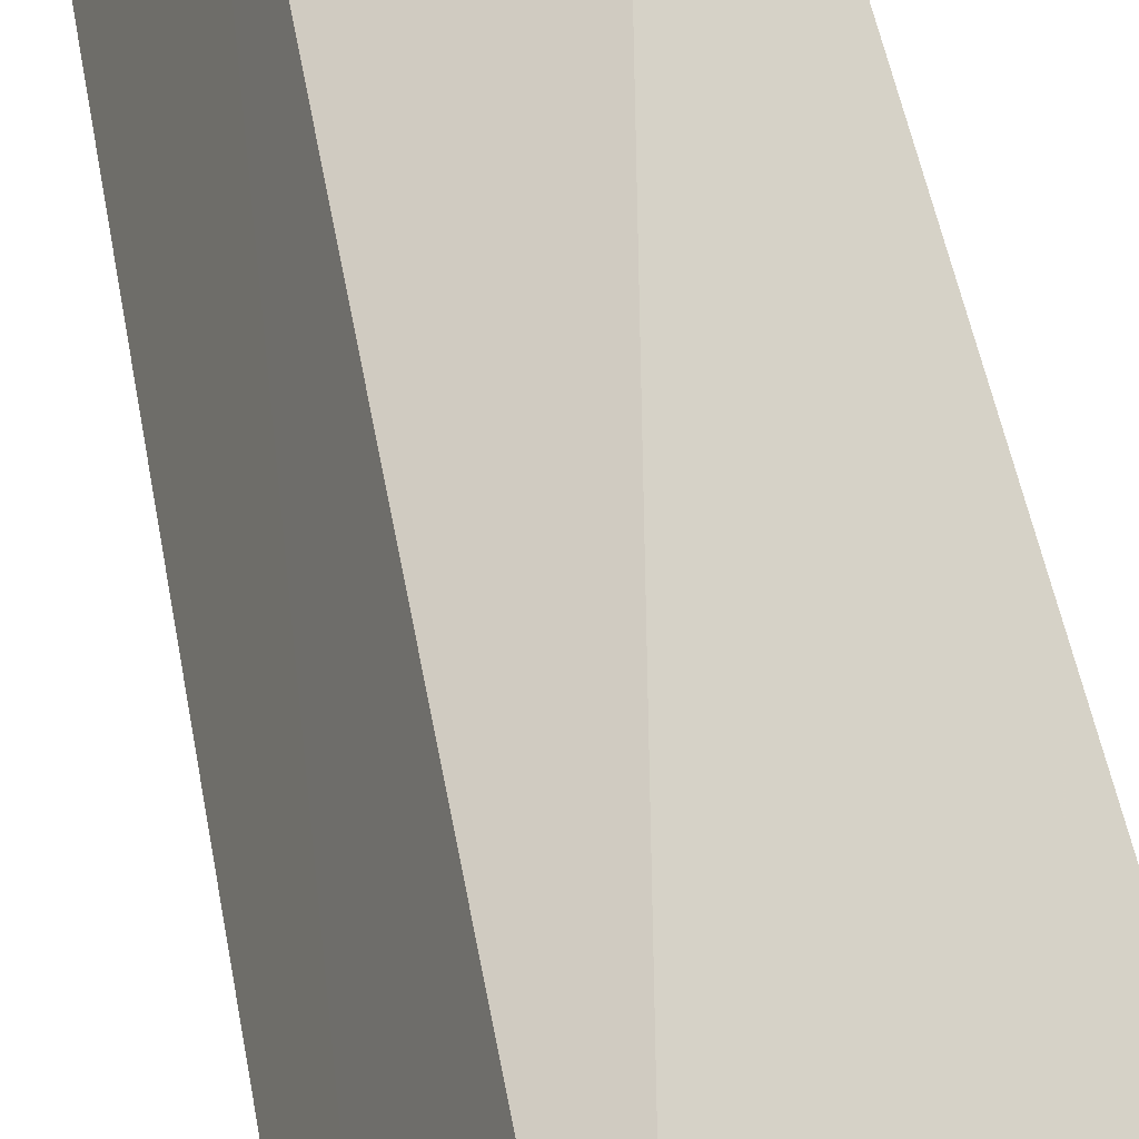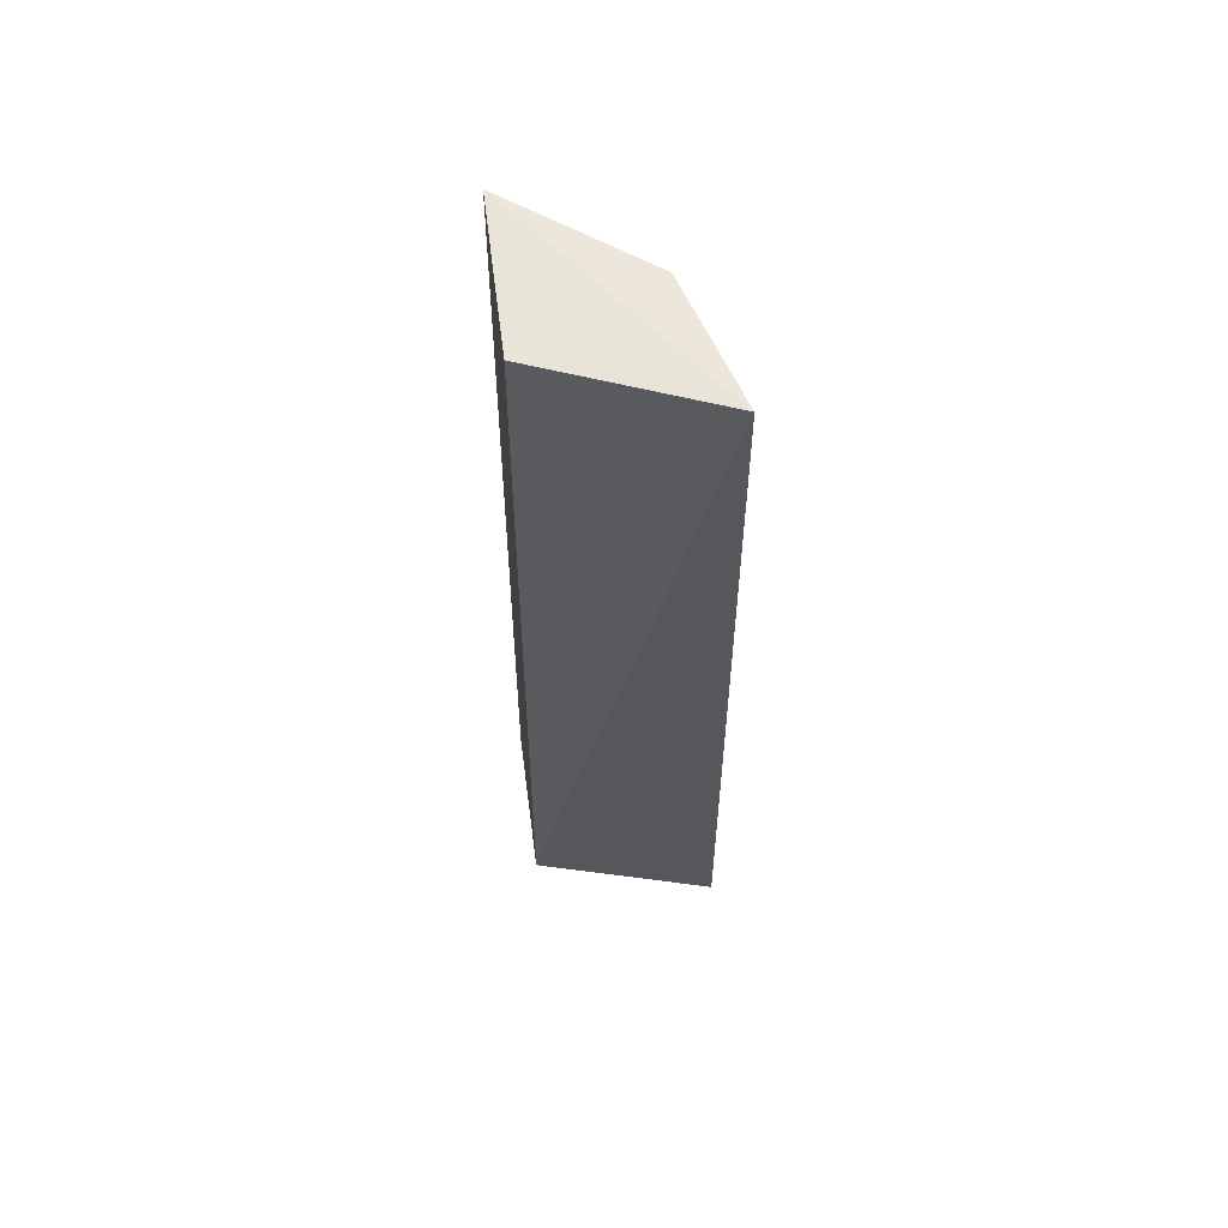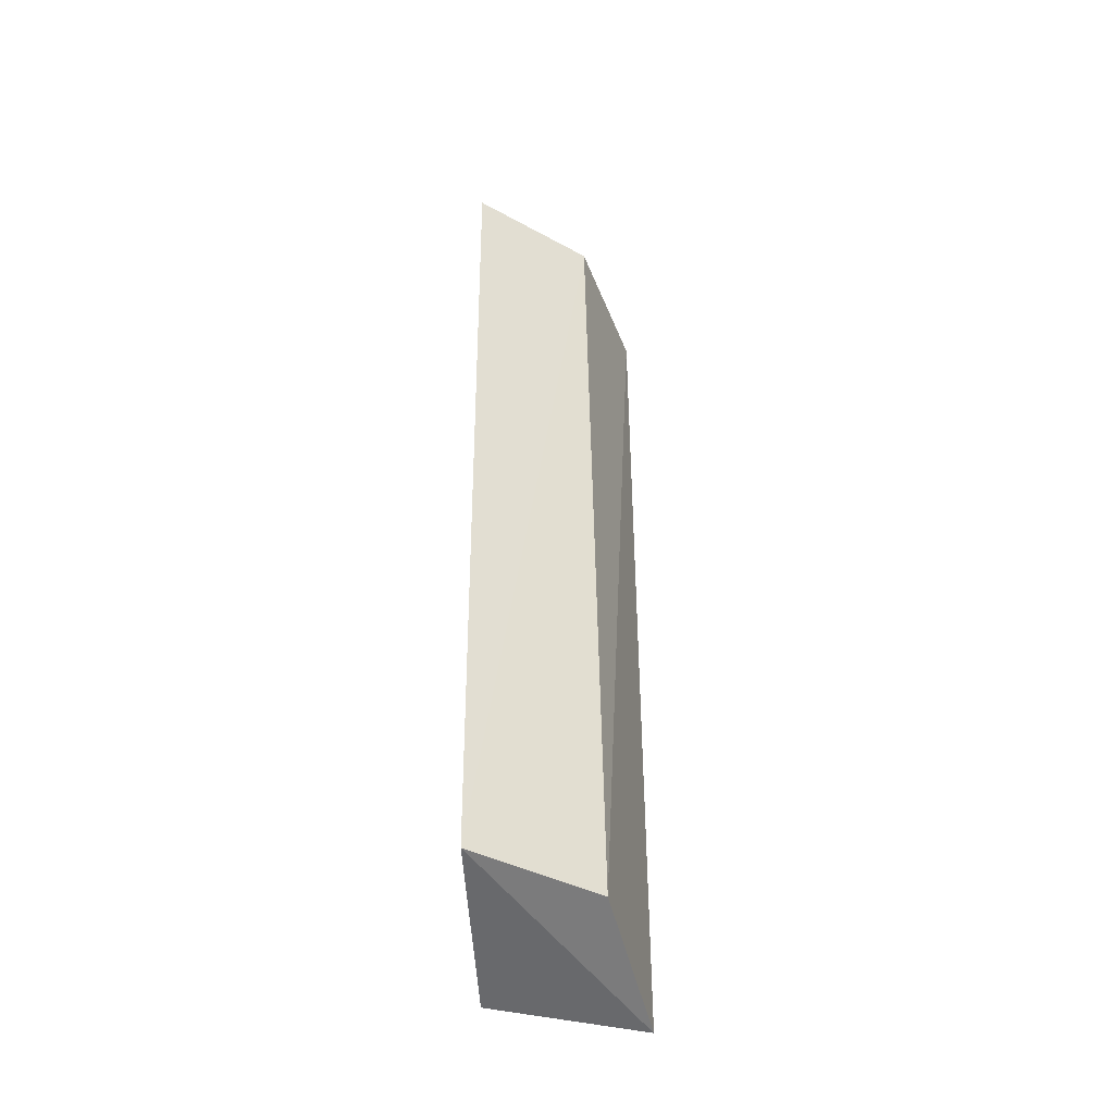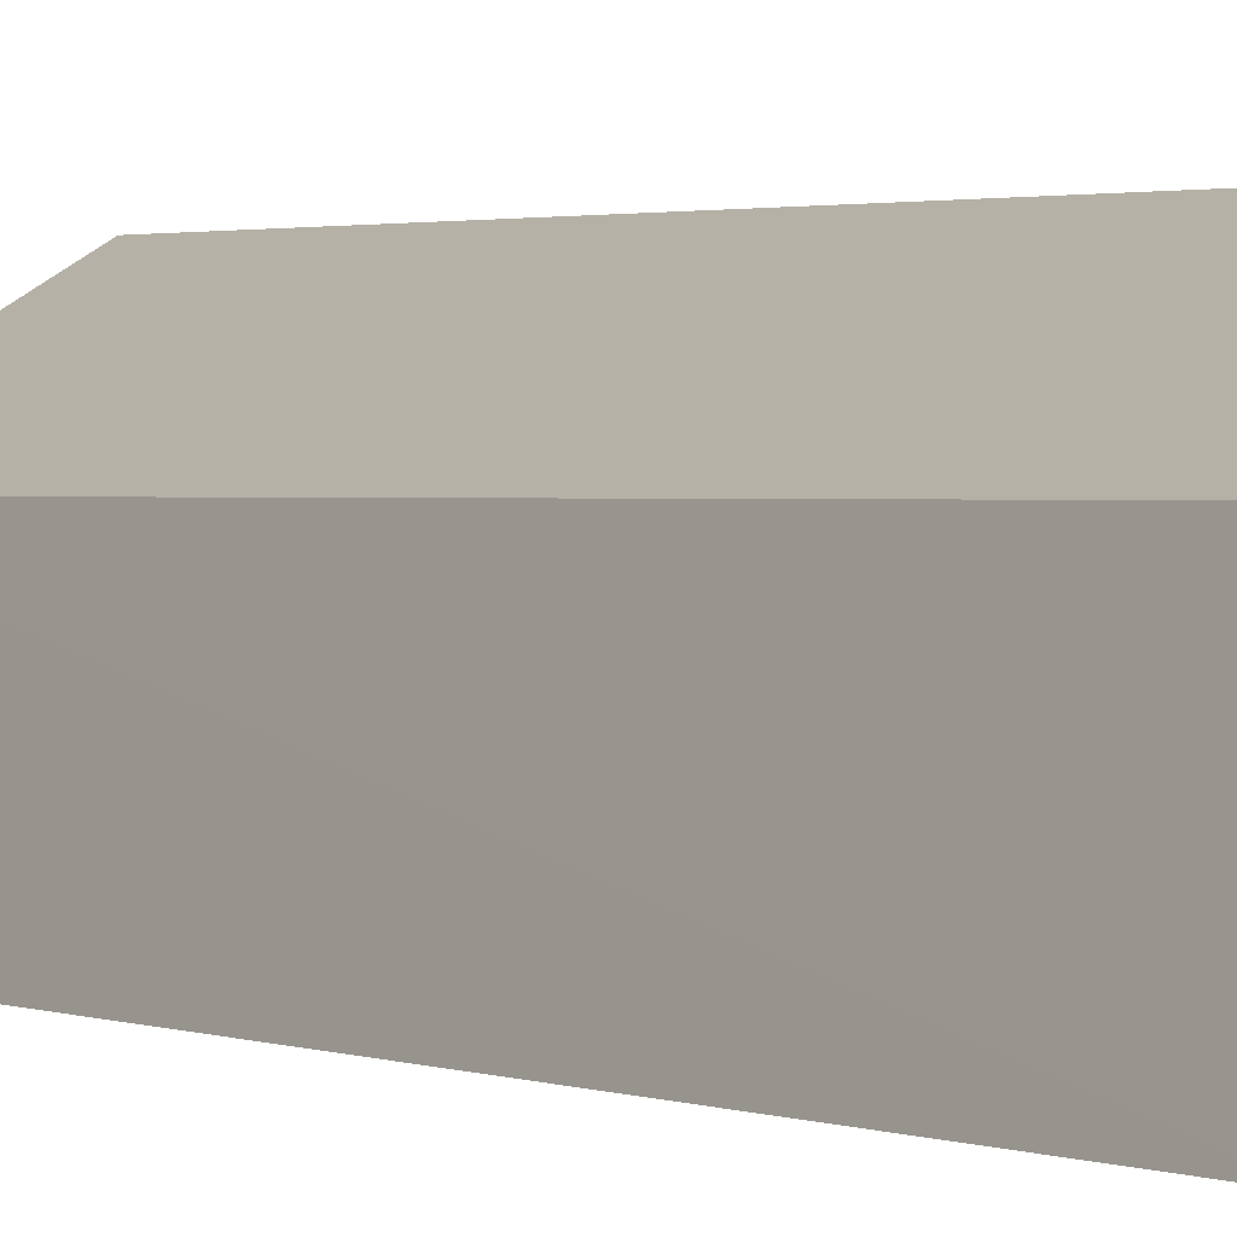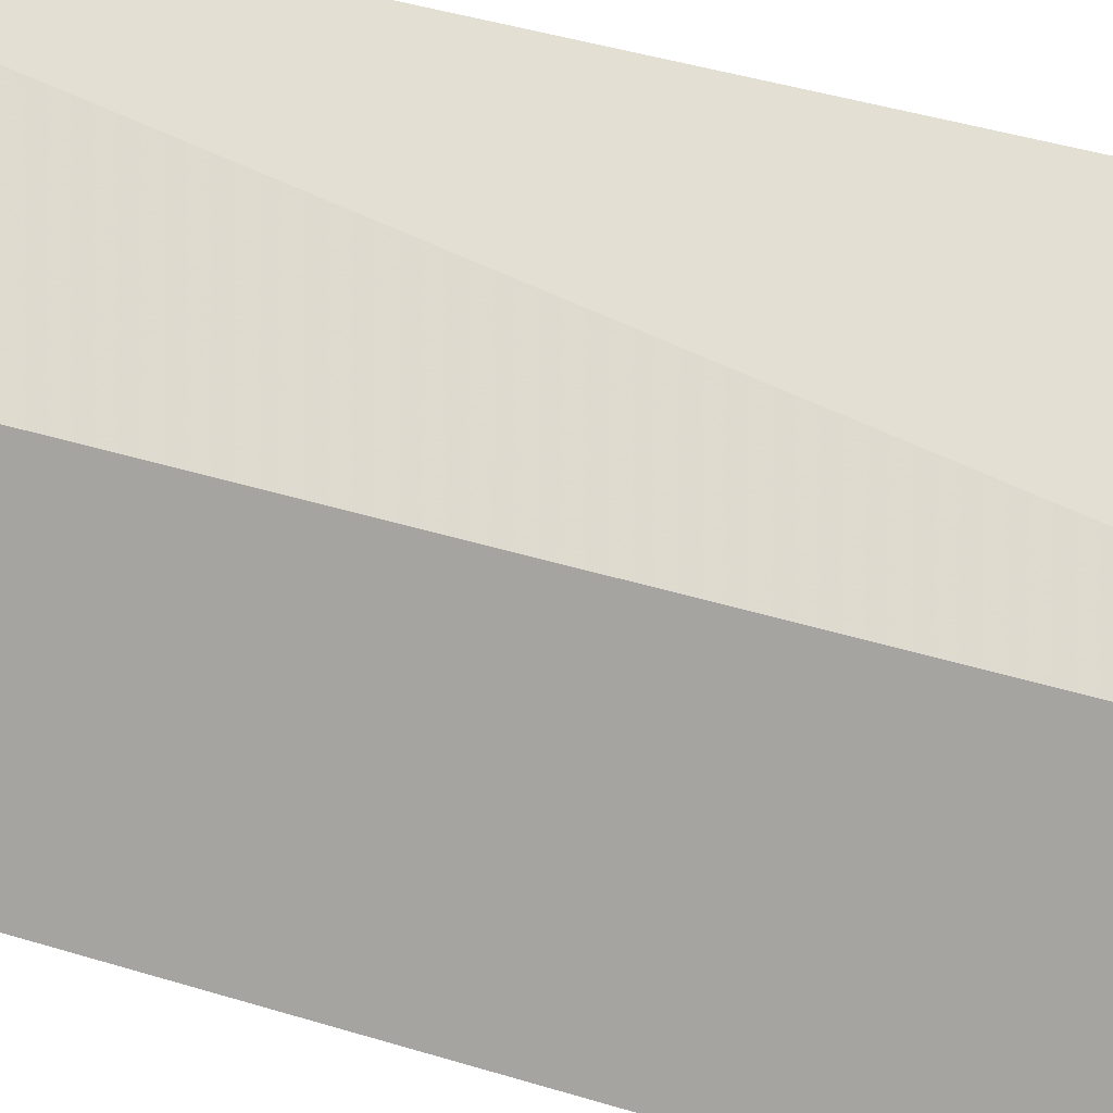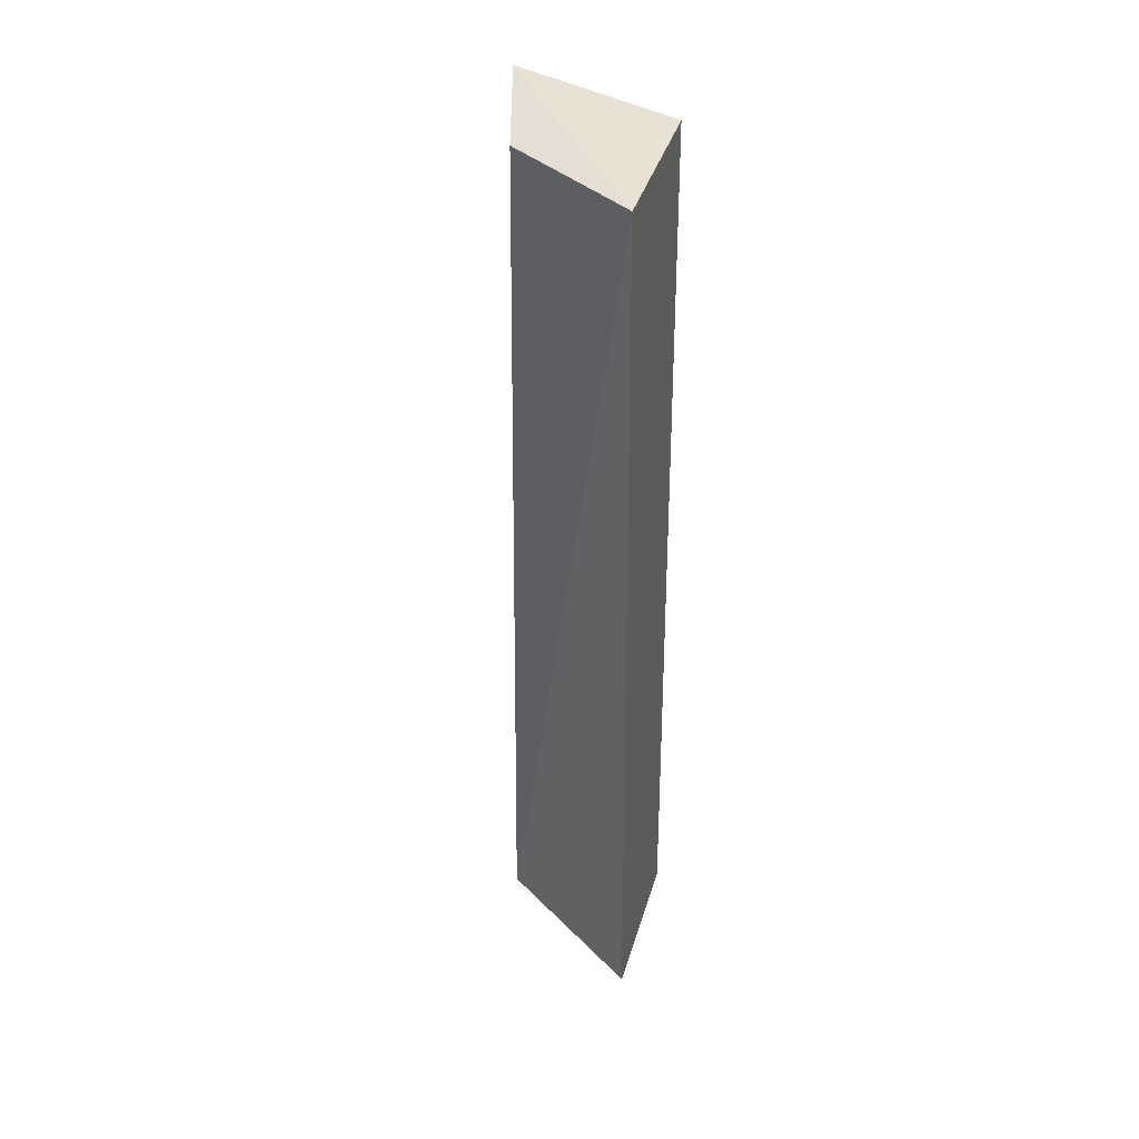
<metadata>
{"format":"obj","ext":"obj","renderer":"f3d","projection":"perspective","resolution":1024,"background":"white","views":[{"elev":44.9,"azim":-9.3,"up":"+Z"},{"elev":61.4,"azim":177.3,"up":"+Y"},{"elev":-46.1,"azim":-99.6,"up":"+Y"},{"elev":1.6,"azim":-28.9,"up":"+Z"},{"elev":31.0,"azim":-63.8,"up":"+Z"},{"elev":40.6,"azim":21.2,"up":"+Y"}]}
</metadata>
<code>
v 0.003938 -0.04576 0.4015
v 0.002691 -0.04567 0.3867
v 0.00188 0.04584 0.3865
v -0.009931 0.04504 0.394
v -0.01549 -0.04353 0.3825
v 0.003059 0.04584 0.4014
v -0.01064 -0.04314 0.3949
v -0.01471 0.04552 0.3818
f 1 2 3
f 5 2 1
f 6 1 3
f 7 5 1
f 7 4 5
f 7 6 4
f 7 1 6
f 8 3 2
f 8 2 5
f 8 5 4
f 8 6 3
f 8 4 6

</code>
